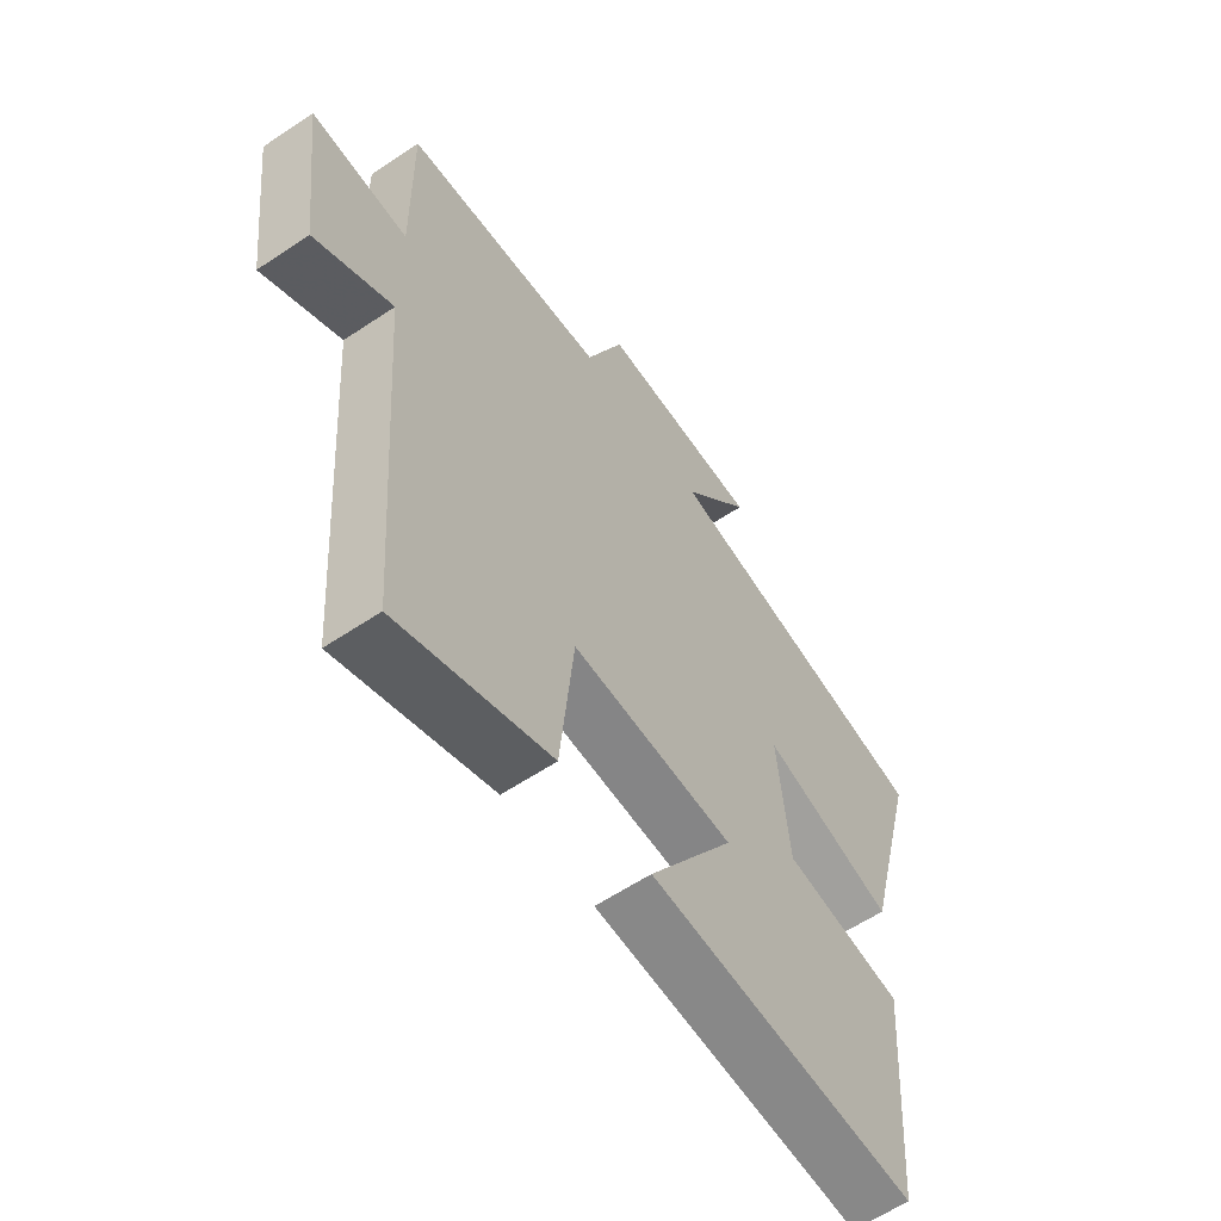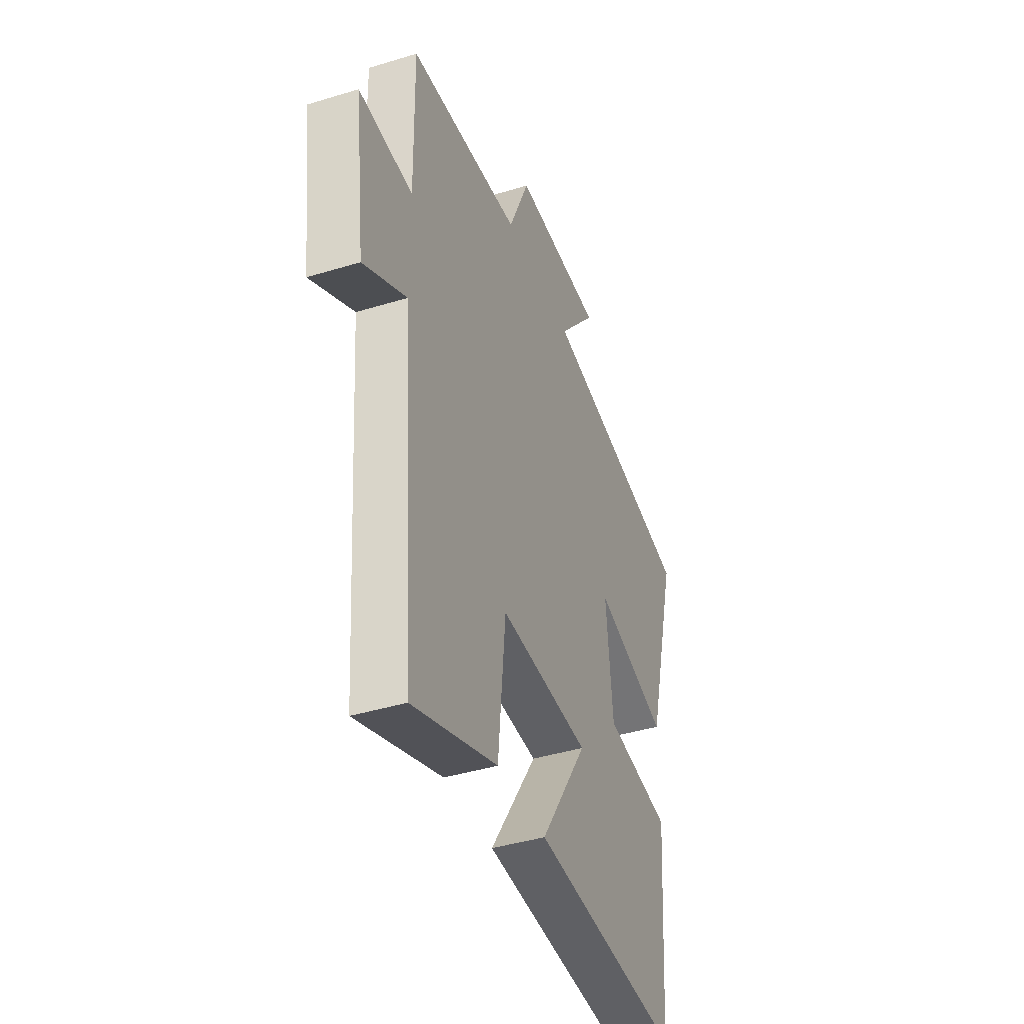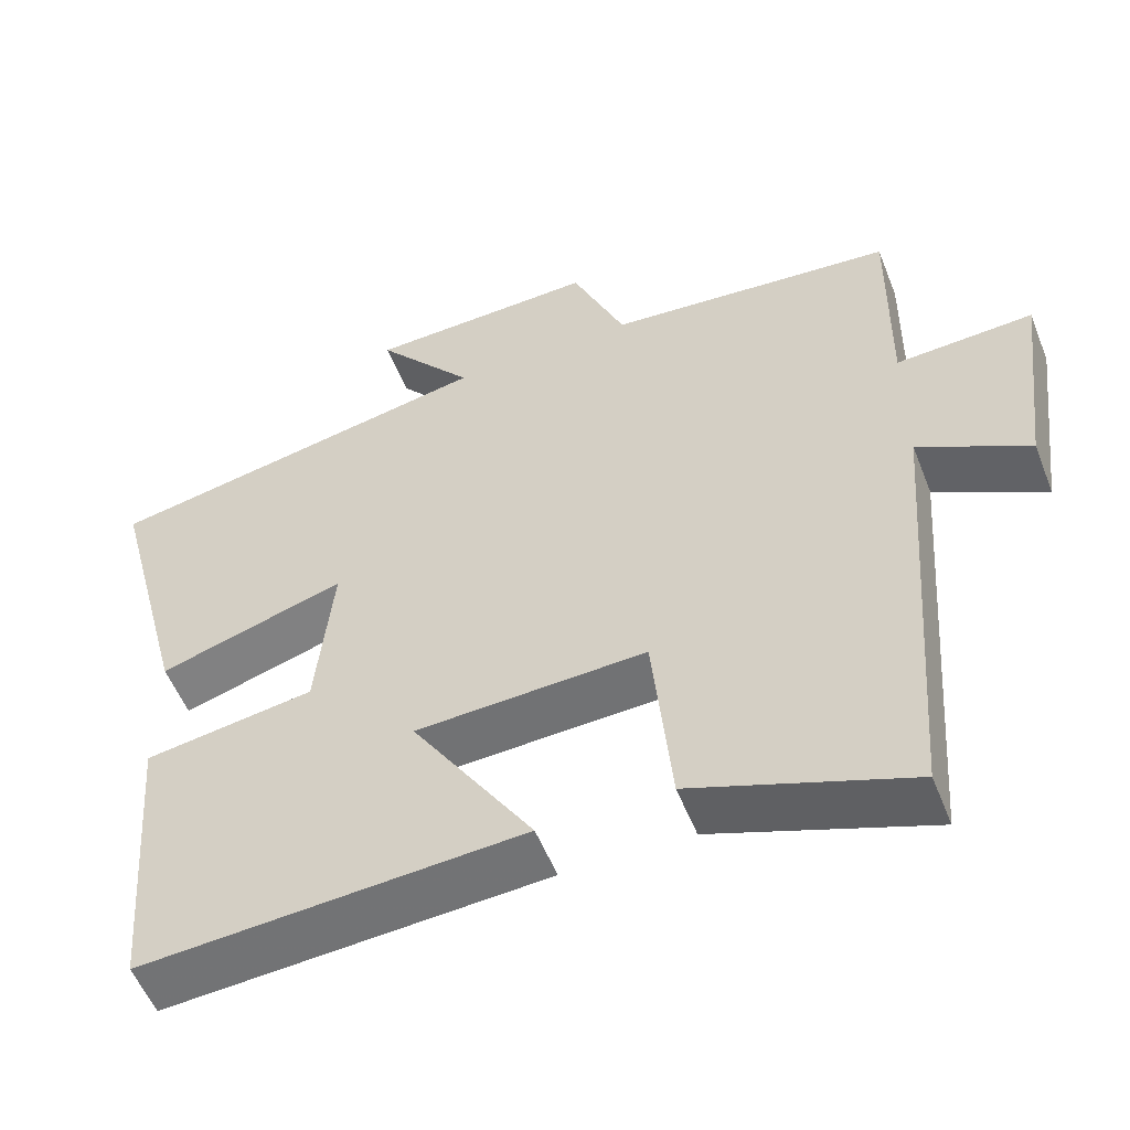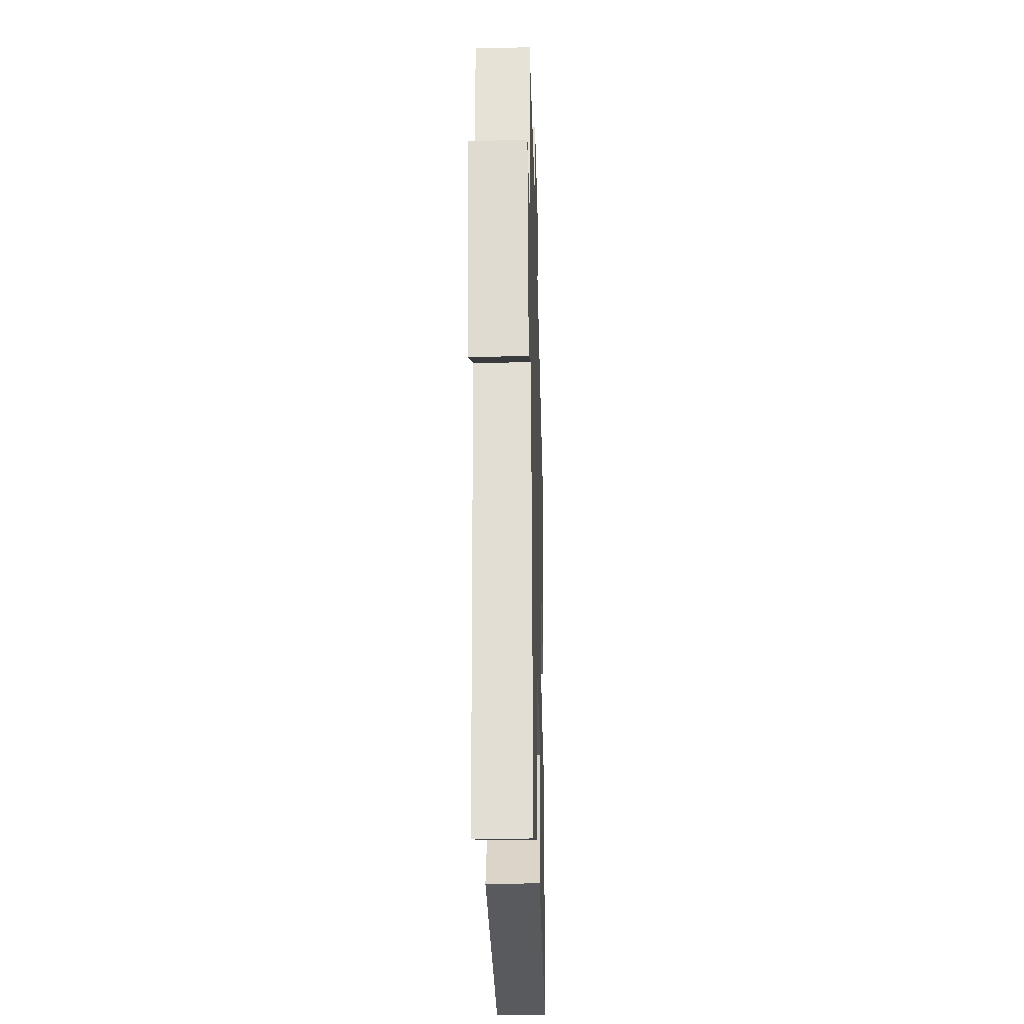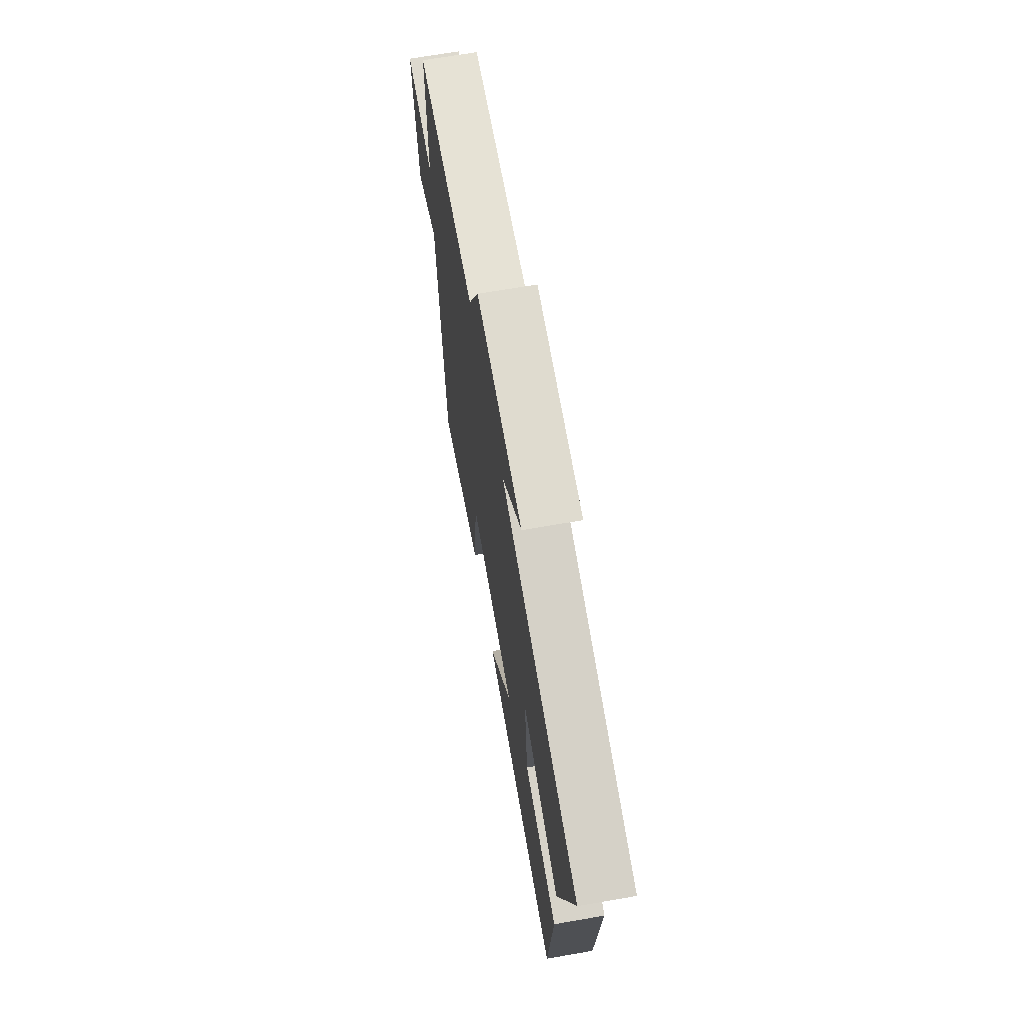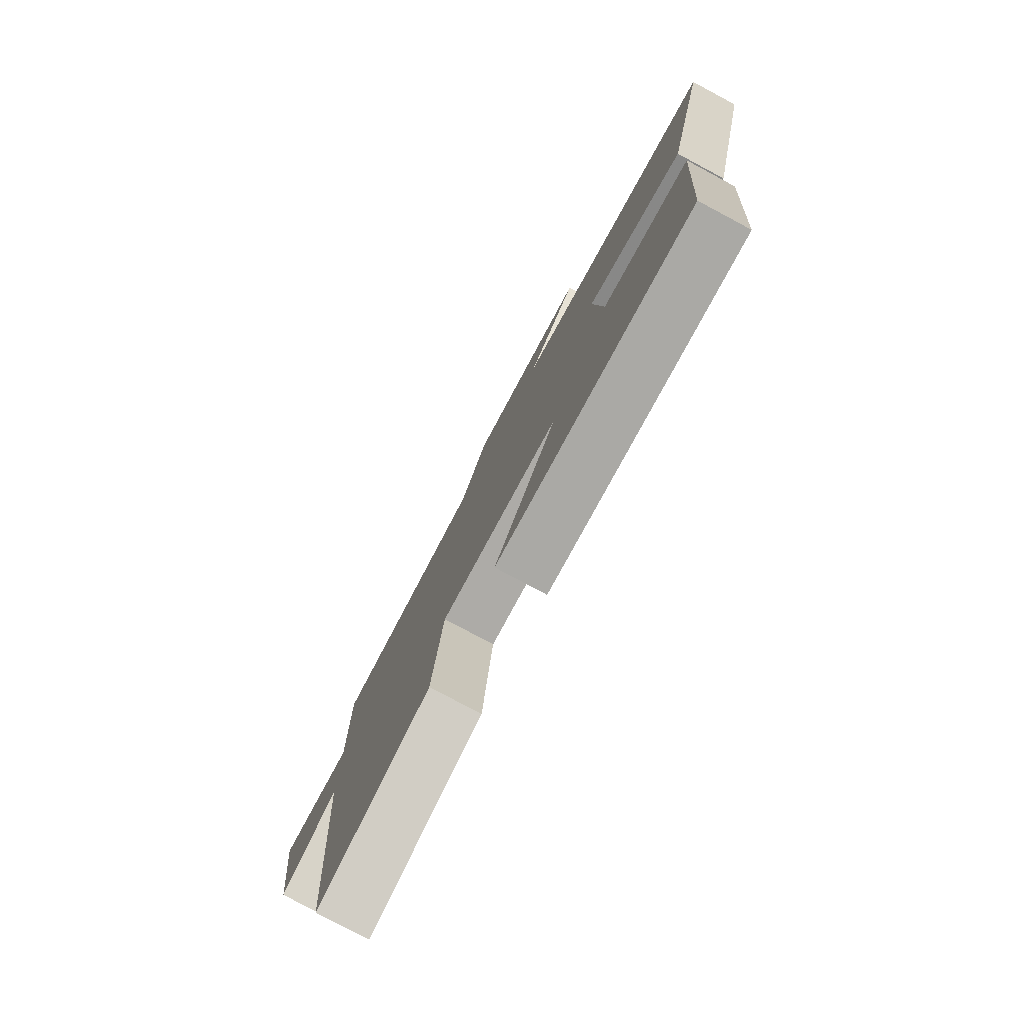
<metadata>
{"format":"obj","ext":"obj","renderer":"f3d","projection":"perspective","resolution":1024,"background":"white","views":[{"elev":-59.8,"azim":124.5,"up":"+Z"},{"elev":-41.0,"azim":110.5,"up":"+Z"},{"elev":-54.2,"azim":21.3,"up":"+Z"},{"elev":-27.4,"azim":91.5,"up":"+Z"},{"elev":68.6,"azim":-99.9,"up":"+Z"},{"elev":-79.1,"azim":-118.1,"up":"+Z"}]}
</metadata>
<code>
v 0.503 0.07 0.467
v 0.5 0.07 0.186
v 0.675 0.07 0.196
v 0.641 0.07 -0.082
v 0.5 0.07 -0.006
v 0.457 0.07 -0.599
v 0.18 0.07 -0.5
v 0.155 0.07 -0.246
v -0.139 0.07 -0.26
v 0.016 0.07 -0.5
v -0.471 0.07 -0.533
v -0.5 0.07 -0.152
v -0.284 0.07 -0.119
v -0.262 0.07 0.095
v -0.5 0.07 0.022
v -0.599 0.07 0.403
v -0.1 0.07 0.5
v -0.224 0.07 0.648
v 0.068 0.07 0.658
v 0.136 0.07 0.5
v 0.503 0 0.467
v 0.5 0 0.186
v 0.675 0 0.196
v 0.641 0 -0.082
v 0.5 0 -0.006
v 0.457 0 -0.599
v 0.18 0 -0.5
v 0.155 0 -0.246
v -0.139 0 -0.26
v 0.016 0 -0.5
v -0.471 0 -0.533
v -0.5 0 -0.152
v -0.284 0 -0.119
v -0.262 0 0.095
v -0.5 0 0.022
v -0.599 0 0.403
v -0.1 0 0.5
v -0.224 0 0.648
v 0.068 0 0.658
v 0.136 0 0.5
f 17 18 19 20
f 17 20 1
f 16 17 1
f 15 16 1
f 14 15 1
f 13 14 1 2
f 11 12 13
f 10 11 13
f 9 10 13
f 13 2 3
f 9 13 3
f 8 9 3
f 5 6 7 8
f 5 8 3
f 3 4 5
f 40 39 38 37
f 21 40 37
f 21 37 36
f 21 36 35
f 21 35 34
f 22 21 34 33
f 33 32 31
f 33 31 30
f 33 30 29
f 23 22 33
f 23 33 29
f 23 29 28
f 28 27 26 25
f 23 28 25
f 25 24 23
f 1 21 22 2
f 2 22 23 3
f 3 23 24 4
f 4 24 25 5
f 5 25 26 6
f 6 26 27 7
f 7 27 28 8
f 8 28 29 9
f 9 29 30 10
f 10 30 31 11
f 11 31 32 12
f 12 32 33 13
f 13 33 34 14
f 14 34 35 15
f 15 35 36 16
f 16 36 37 17
f 17 37 38 18
f 18 38 39 19
f 19 39 40 20
f 20 40 21 1

</code>
